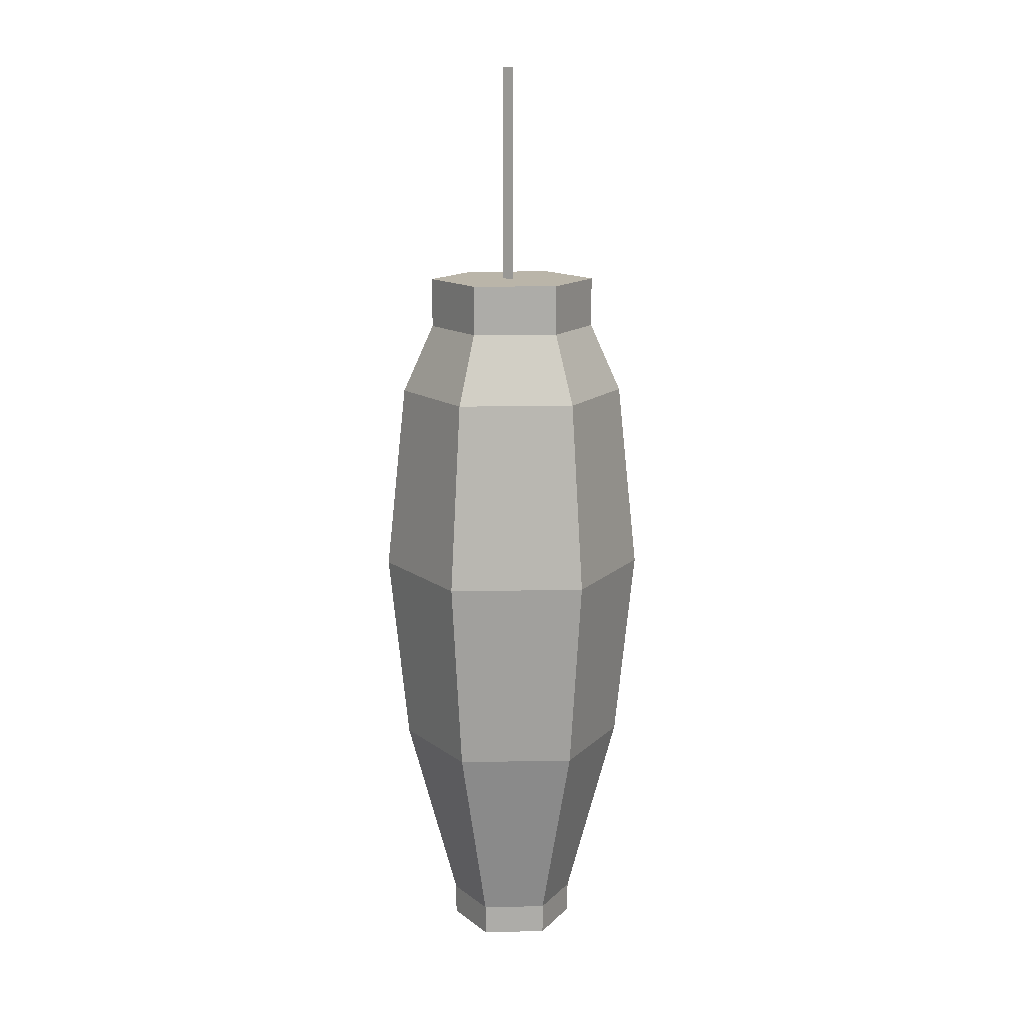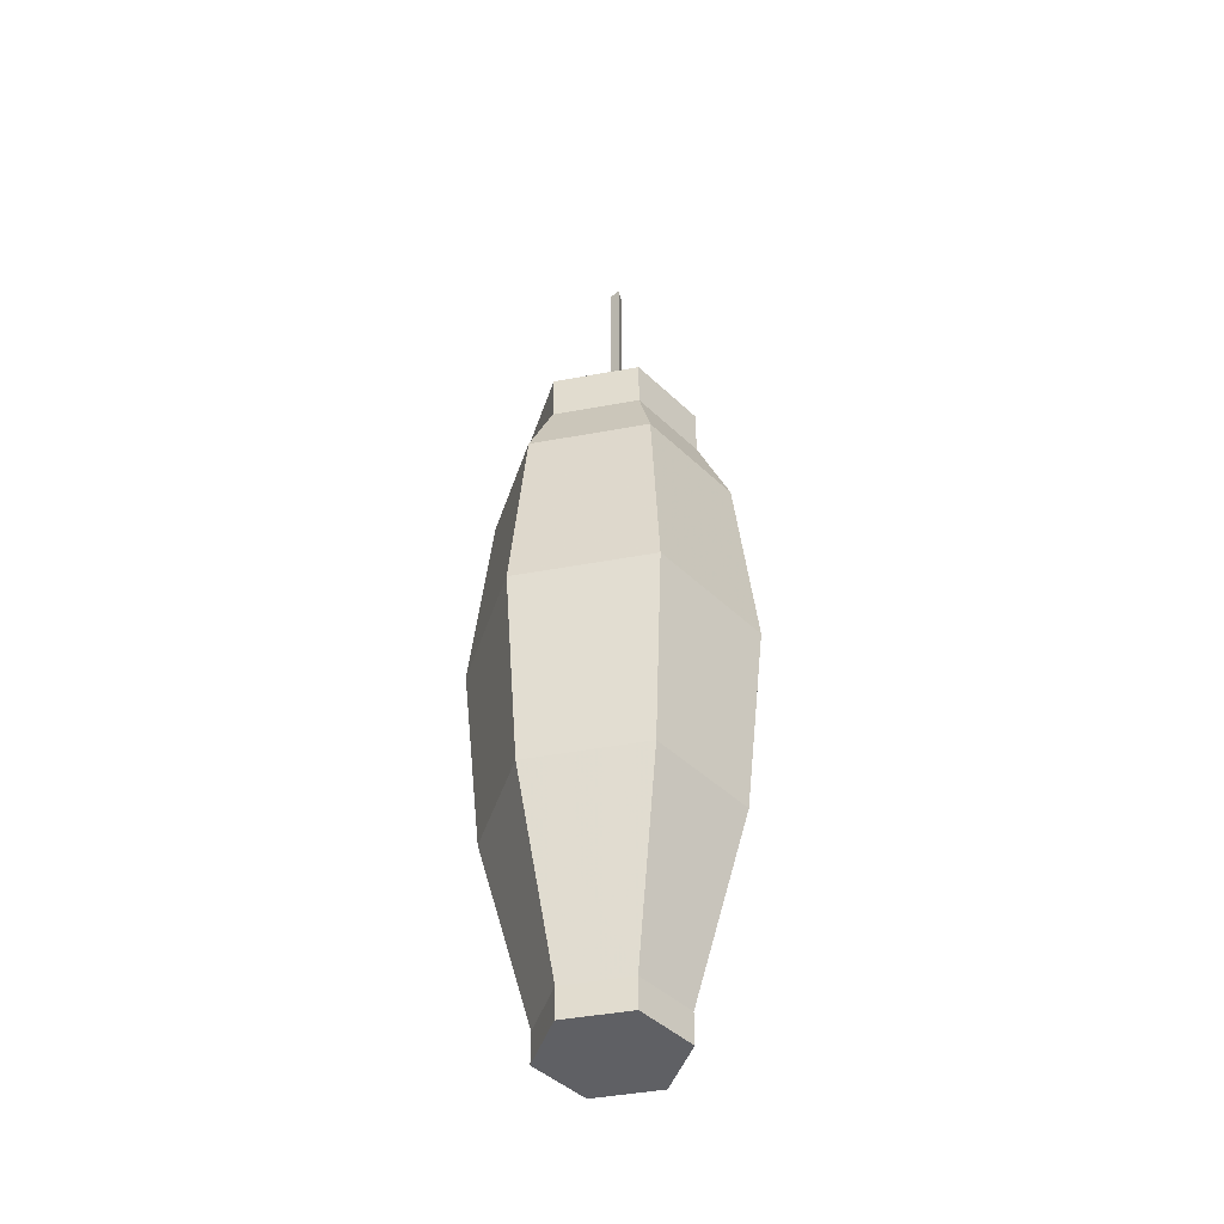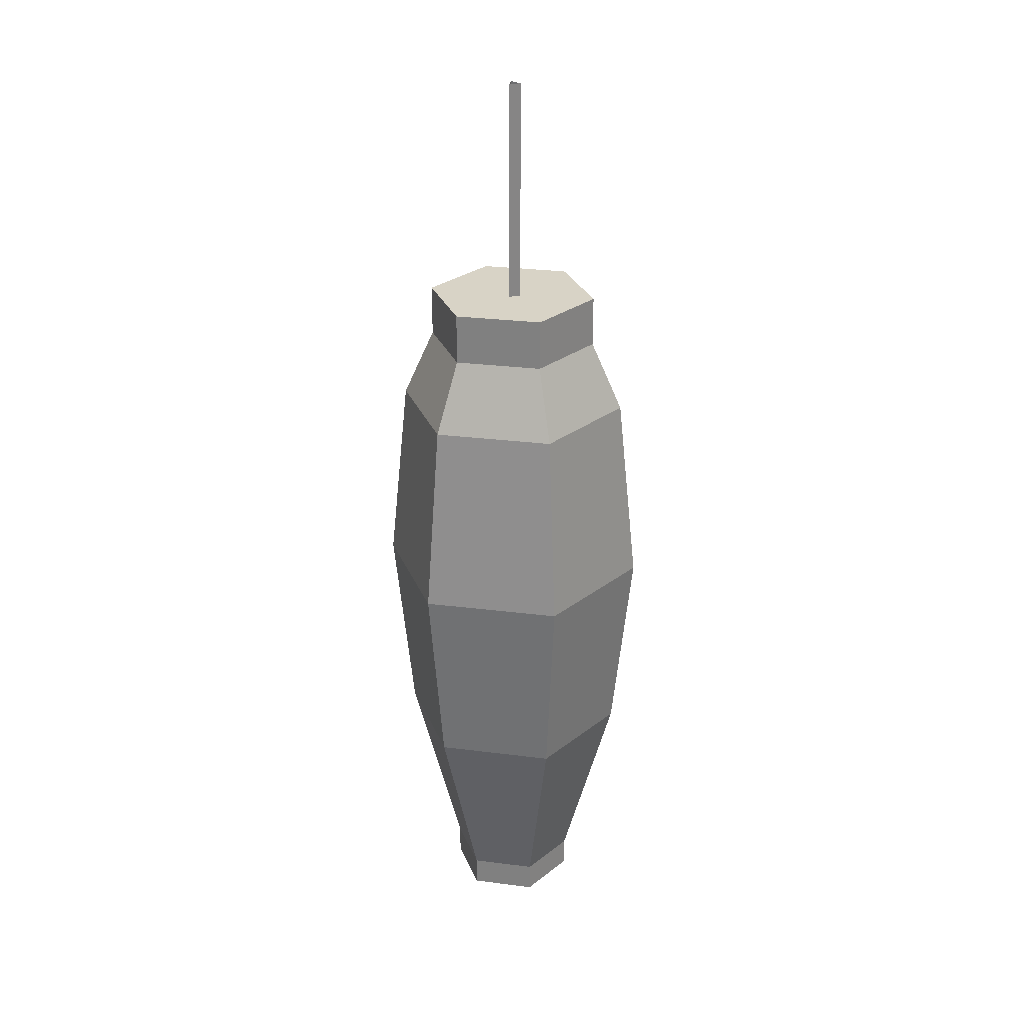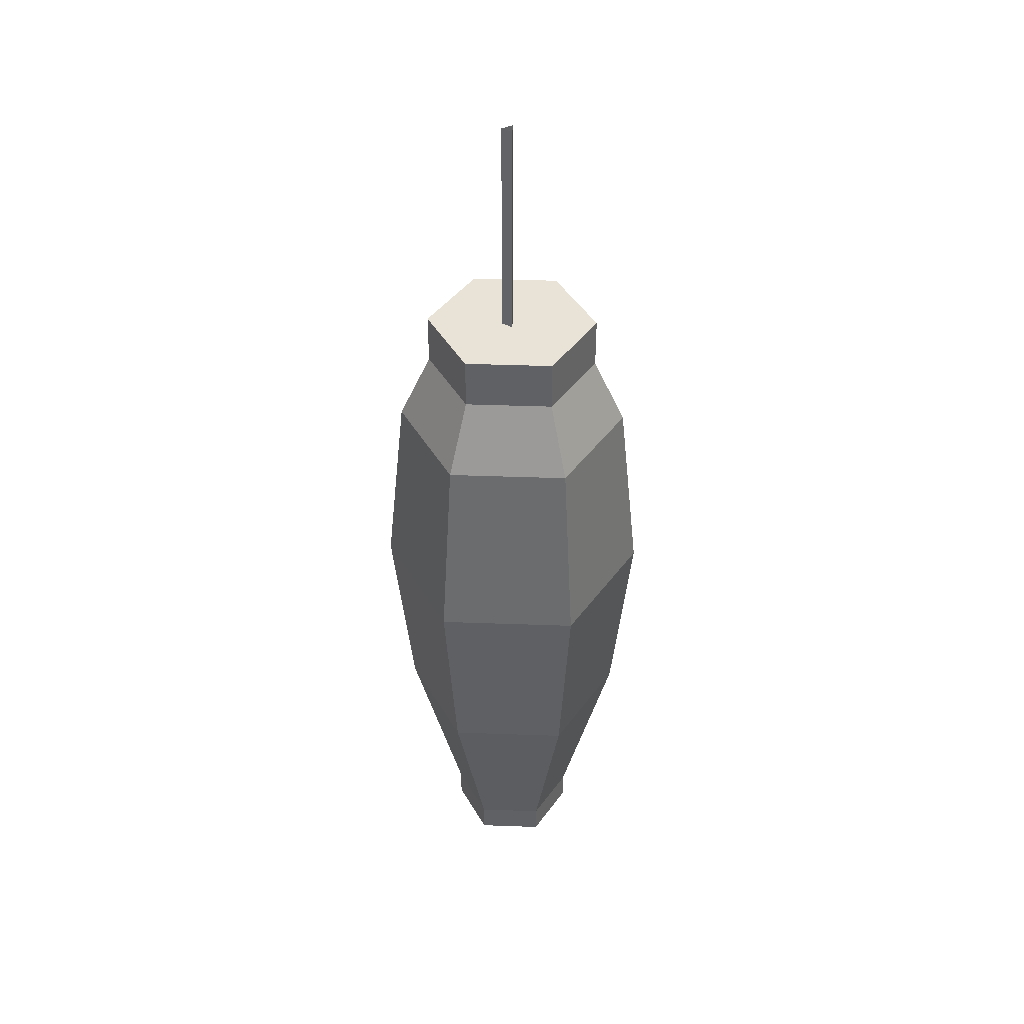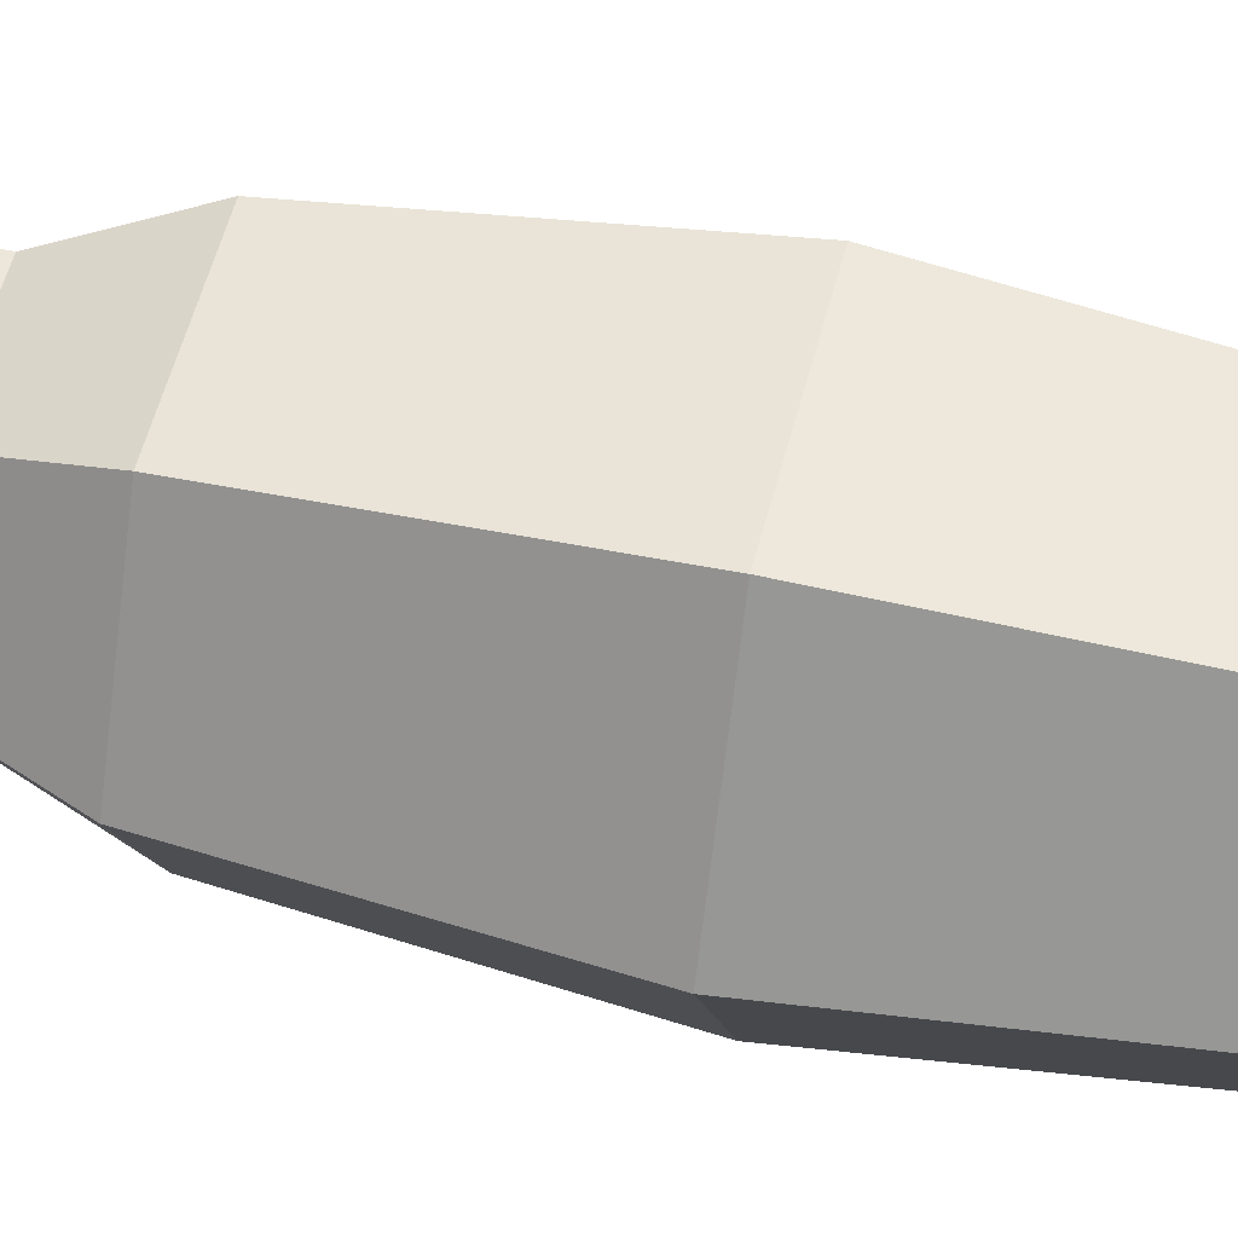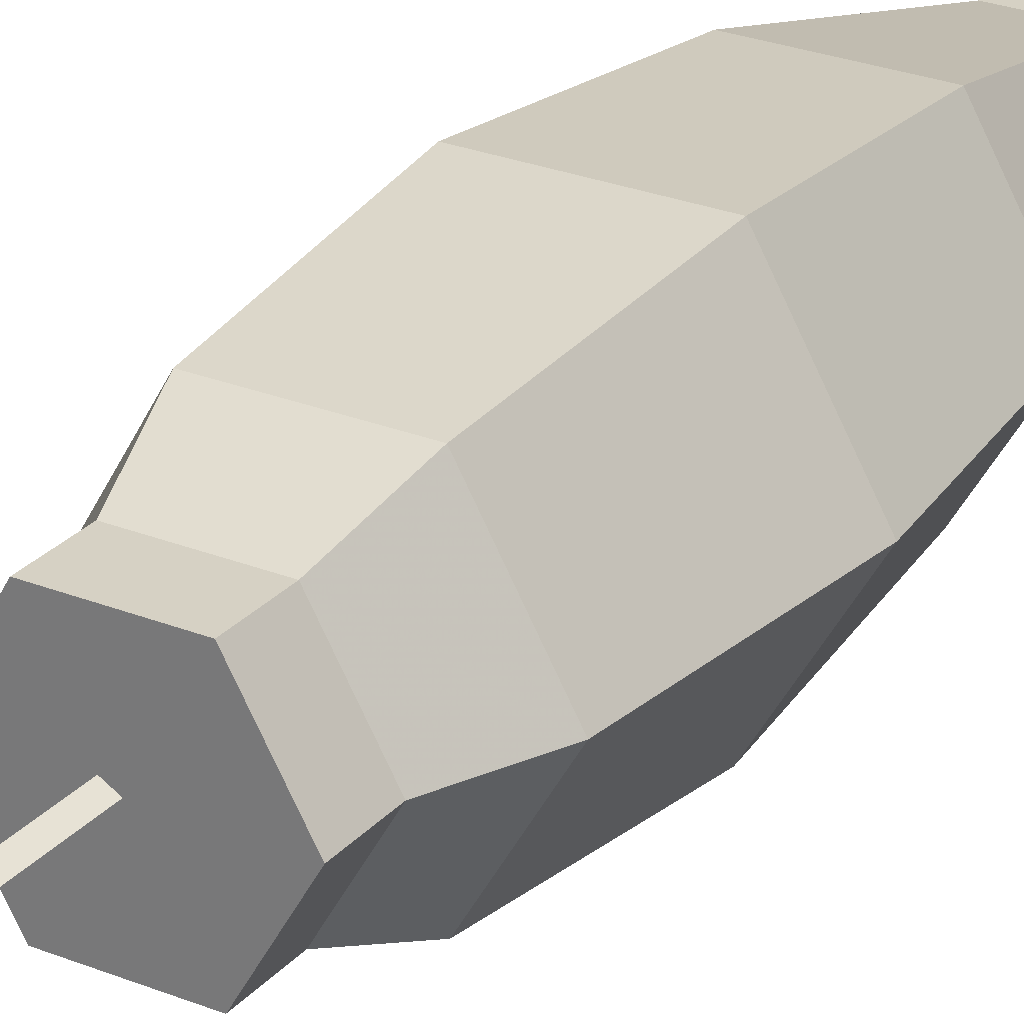
<metadata>
{"format":"obj","ext":"obj","renderer":"f3d","projection":"perspective","resolution":1024,"background":"white","views":[{"elev":13.6,"azim":57.6,"up":"+Z"},{"elev":-44.5,"azim":-167.8,"up":"+Z"},{"elev":28.0,"azim":-109.1,"up":"+Z"},{"elev":41.4,"azim":-57.5,"up":"+Z"},{"elev":50.8,"azim":103.5,"up":"+Y"},{"elev":26.8,"azim":31.9,"up":"+Y"}]}
</metadata>
<code>
g huodong_fuben_404_denglong
v 6.434 4e-06 34
v 3.569 3e-06 23.36
v 1.785 3.091 23.36
v 3.217 5.572 34
v -1.785 3.091 23.36
v -3.217 5.572 34
v -3.569 3e-06 23.36
v -6.434 5e-06 34
v -3.569 3e-06 23.36
v -1.785 -3.091 23.36
v -3.217 -5.572 34
v 1.785 -3.091 23.36
v 3.217 -5.572 34
v 1.785 -3.091 21.66
v -1.785 -3.091 21.66
v 3.569 3e-06 21.66
v 4.713 8e-06 62.15
v -4.713 8e-06 62.15
v 2.357 -4.082 62.15
v 7.547 5e-06 44.89
v 3.773 6.536 44.89
v 3.217 5.572 55.52
v 6.434 7e-06 55.52
v -3.773 6.536 44.89
v -3.217 5.572 55.52
v -7.547 6e-06 44.89
v -6.434 8e-06 55.52
v -3.773 -6.536 44.89
v -3.217 -5.572 55.52
v 3.773 -6.536 44.89
v 3.217 -5.572 55.52
v 7.547 5e-06 44.89
v 2.357 4.082 59.38
v 4.713 7e-06 59.38
v -2.357 4.082 59.38
v -4.713 8e-06 59.38
v -2.357 -4.082 59.38
v 2.357 -4.082 59.38
v 2.357 4.082 62.15
v 4.713 8e-06 62.15
v 4.713 7e-06 59.38
v 2.357 4.082 59.38
v -2.357 4.082 62.15
v -2.357 4.082 59.38
v -4.713 8e-06 62.15
v -4.713 8e-06 59.38
v -2.357 -4.082 62.15
v -4.713 8e-06 62.15
v -2.357 -4.082 59.38
v 2.357 -4.082 62.15
v 2.357 -4.082 59.38
v 3.569 3e-06 21.66
v 1.785 3.091 21.66
v 1.785 3.091 23.36
v 3.569 3e-06 23.36
v 1.785 -3.091 21.66
v 3.569 3e-06 21.66
v 1.785 -3.091 23.36
v -1.785 -3.091 21.66
v -1.785 -3.091 23.36
v -3.569 3e-06 21.66
v -3.569 3e-06 23.36
v -1.785 3.091 21.66
v -3.569 3e-06 21.66
v -3.569 3e-06 23.36
v -1.785 3.091 23.36
v 0.0928 0.005308 61.99
v -0.4868 0.3399 61.99
v -0.4868 0.3399 74.3
v 0.0928 0.00531 74.3
v -0.4868 -0.3294 61.99
v -0.4868 -0.3294 74.3
v -0.4868 -0.3294 61.99
v -0.4868 -0.3294 74.3
v 2.357 4.082 62.15
v -2.357 -4.082 62.15
v -2.357 4.082 62.15
v -3.569 3e-06 21.66
v -1.785 3.091 21.66
v 1.785 3.091 21.66
f 1 2 3
f 3 4 1
f 4 3 5
f 5 6 4
f 6 5 7
f 7 8 6
f 8 9 10
f 10 11 8
f 11 10 12
f 12 13 11
f 13 12 2
f 2 1 13
f 14 15 16
f 17 18 19
f 20 21 22
f 22 23 20
f 21 24 25
f 25 22 21
f 24 26 27
f 27 25 24
f 26 28 29
f 29 27 26
f 28 30 31
f 31 29 28
f 30 32 23
f 23 31 30
f 1 4 21
f 21 20 1
f 4 6 24
f 24 21 4
f 6 8 26
f 26 24 6
f 8 11 28
f 28 26 8
f 11 13 30
f 30 28 11
f 13 1 32
f 32 30 13
f 23 22 33
f 33 34 23
f 22 25 35
f 35 33 22
f 25 27 36
f 36 35 25
f 27 29 37
f 37 36 27
f 29 31 38
f 38 37 29
f 31 23 34
f 34 38 31
f 39 40 41
f 41 42 39
f 43 39 42
f 42 44 43
f 45 43 44
f 44 46 45
f 47 48 46
f 46 49 47
f 50 47 49
f 49 51 50
f 40 50 51
f 51 41 40
f 52 53 54
f 54 55 52
f 56 57 55
f 55 58 56
f 59 56 58
f 58 60 59
f 61 59 60
f 60 62 61
f 63 64 65
f 65 66 63
f 53 63 66
f 66 54 53
f 67 68 69
f 69 70 67
f 68 71 72
f 72 69 68
f 73 67 70
f 70 74 73
f 17 75 18
f 18 76 19
f 75 77 18
f 78 79 16
f 15 78 16
f 79 80 16

</code>
